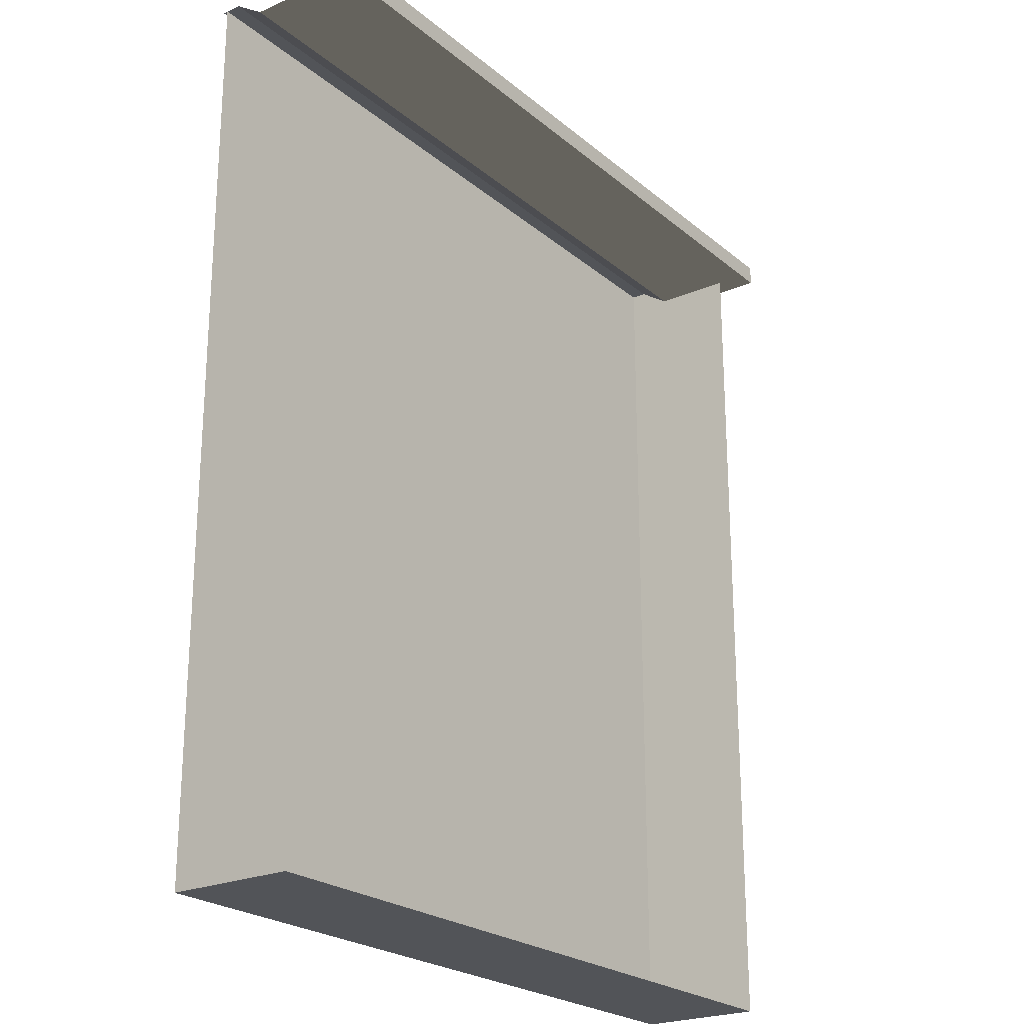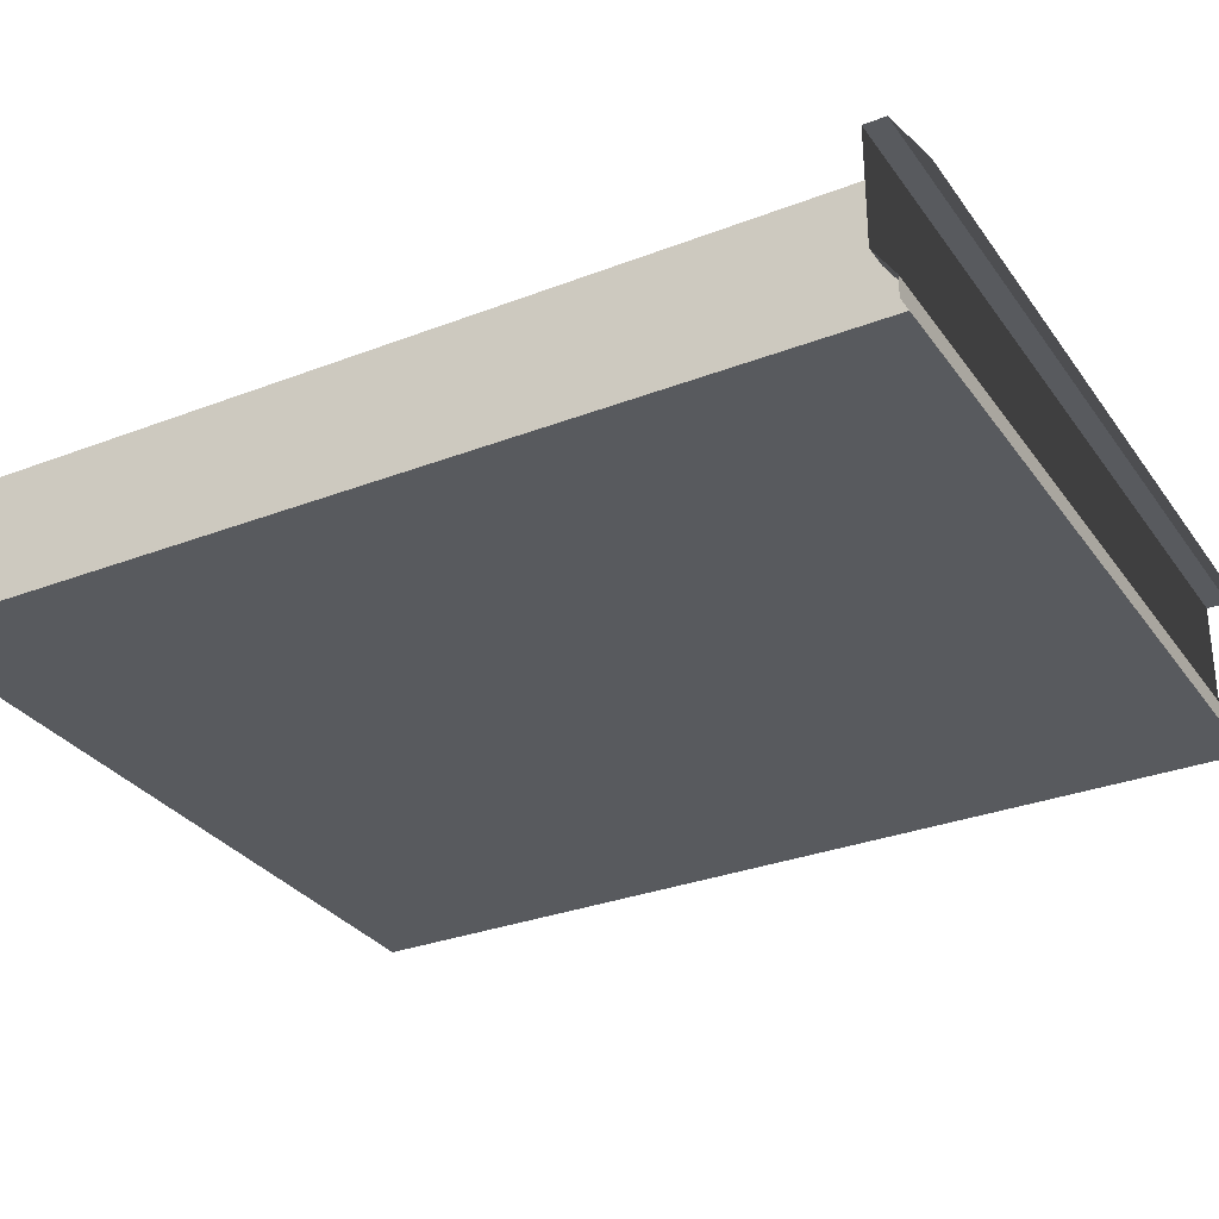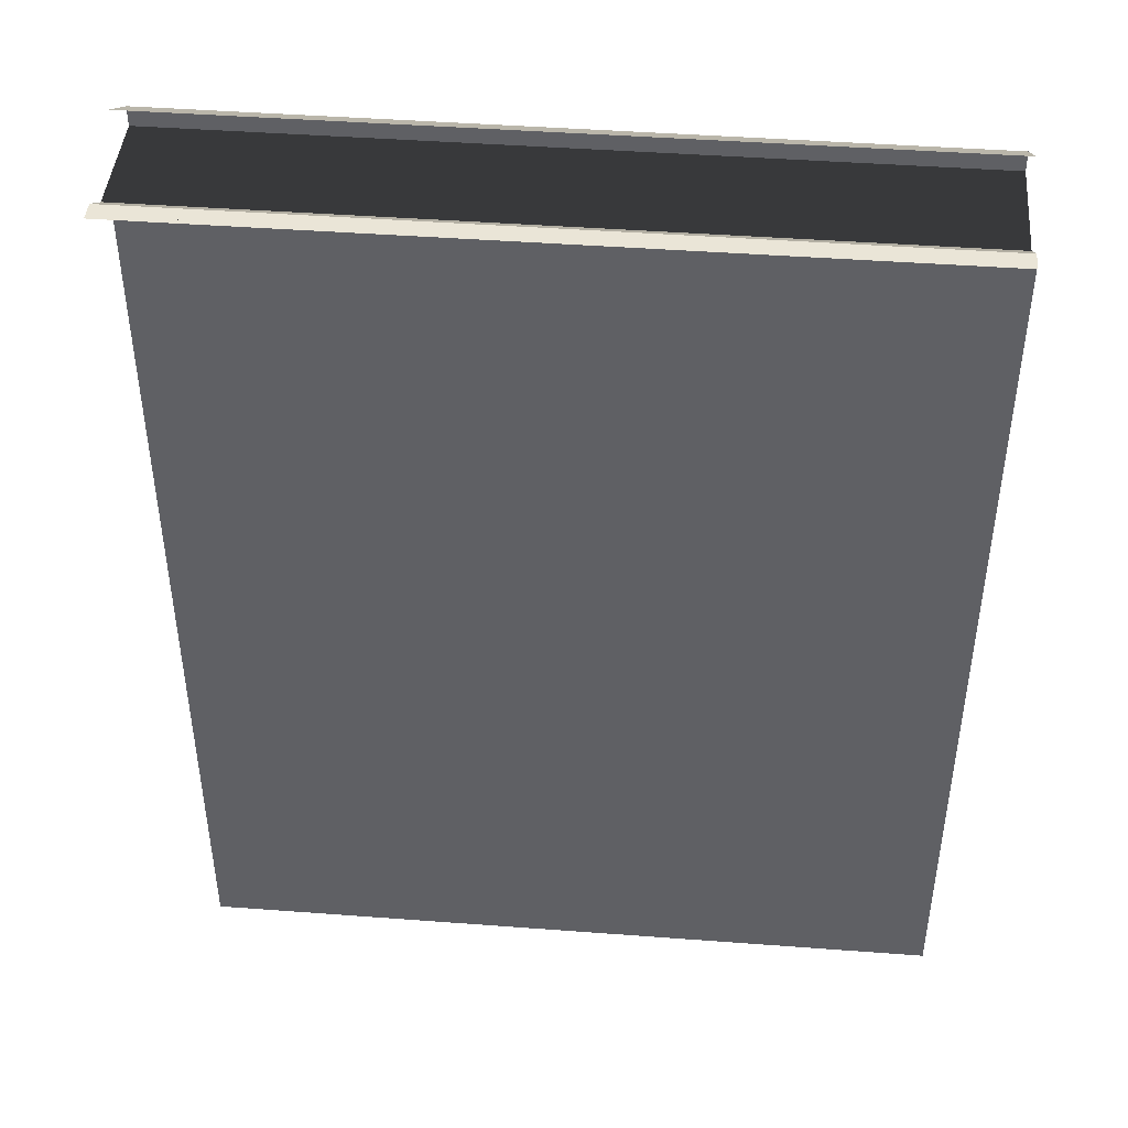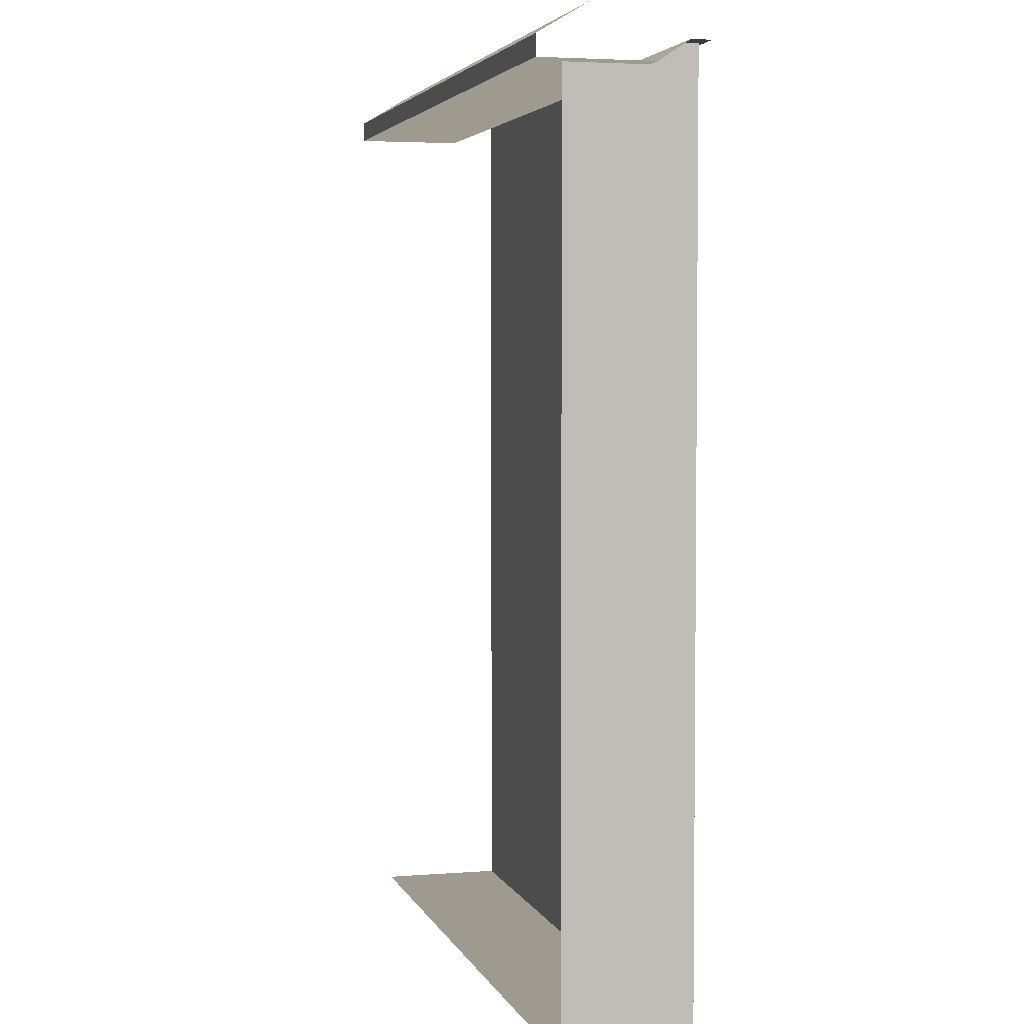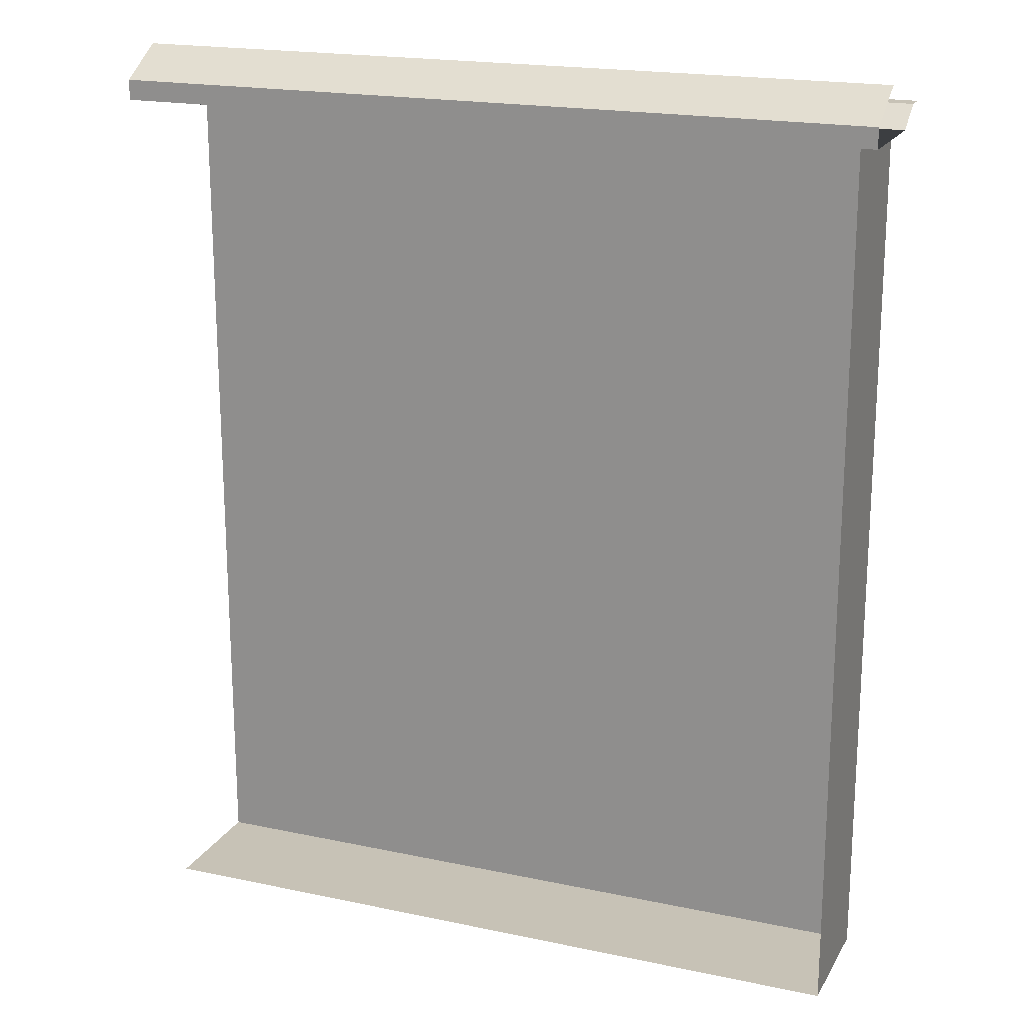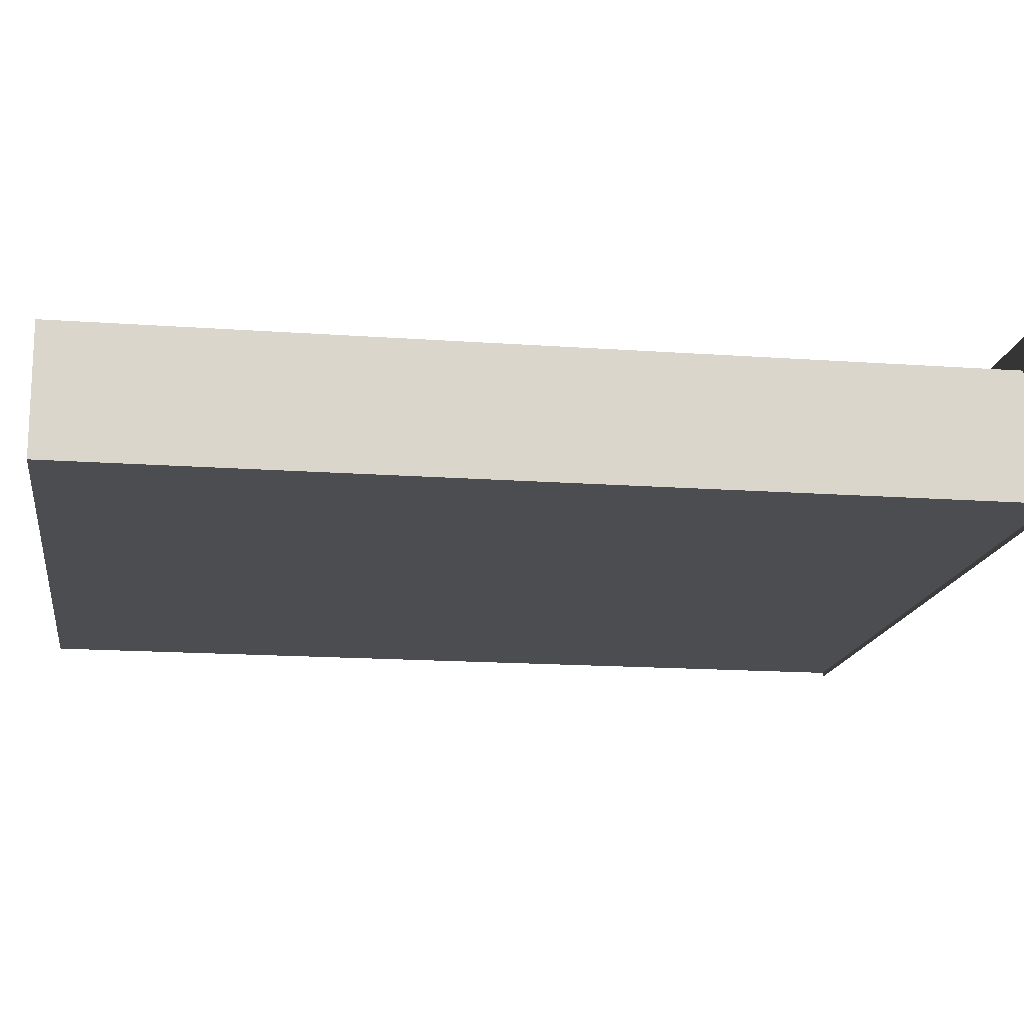
<metadata>
{"format":"obj","ext":"obj","renderer":"f3d","projection":"perspective","resolution":1024,"background":"white","views":[{"elev":-23.3,"azim":126.3,"up":"+Z"},{"elev":-30.8,"azim":-61.0,"up":"+Y"},{"elev":44.4,"azim":5.0,"up":"+Z"},{"elev":3.8,"azim":-104.8,"up":"+Z"},{"elev":19.2,"azim":-158.2,"up":"+Z"},{"elev":-15.9,"azim":-98.6,"up":"+Y"}]}
</metadata>
<code>
o Component_4_2/Component_4_1_2/mesh14/mesh14-geometry#mesh14-geometry
v -0.4337 0.1327 0.2849
v -0.4337 0.1327 0.2739
v -0.01481 0.1327 0.2849
v -0.01481 0.1327 0.2739
v -0.4337 0.1052 0.3013
v -0.01481 0.07228 0.2739
v -0.01481 0.1052 0.3013
v -0.4213 0.07228 0.2739
v -0.4337 0.07228 0.2739
v -0.01481 0.0558 0.2849
v -0.4213 0.0558 0.2849
v -0.4337 0.0558 0.2849
v -0.4213 0.04756 0.2849
v -0.01481 0.04756 0.2849
v -0.4213 0.04756 -0.2095
v -0.4337 0.04756 0.2849
v -0.01481 0.04756 -0.2095
v -0.4213 0.1162 -0.2095
v -0.01481 0.04482 0.2849
v -0.4213 0.1162 0.2739
v -0.4337 0.04482 0.2849
v -0.01481 0.1162 -0.2095
f 1 2 3
f 3 2 1
f 4 3 2
f 2 3 4
f 1 3 5
f 7 5 3
f 6 8 10
f 10 8 6
f 8 9 11
f 11 9 8
f 11 10 8
f 8 10 11
f 12 11 9
f 9 11 12
f 11 13 8
f 8 13 11
f 10 11 14
f 14 11 10
f 11 12 13
f 13 12 11
f 13 14 11
f 11 14 13
f 15 8 13
f 13 8 15
f 16 13 12
f 12 13 16
f 13 16 14
f 14 16 13
f 14 17 13
f 13 17 14
f 18 8 15
f 15 8 18
f 15 13 17
f 17 13 15
f 14 16 19
f 19 16 14
f 20 8 18
f 18 8 20
f 15 17 18
f 18 17 15
f 21 19 16
f 16 19 21
f 22 18 17
f 17 18 22
f 5 3 1
f 3 5 7
f 6 2 4
f 4 2 6
f 8 2 6
f 6 2 8
f 2 8 9
f 9 8 2

</code>
